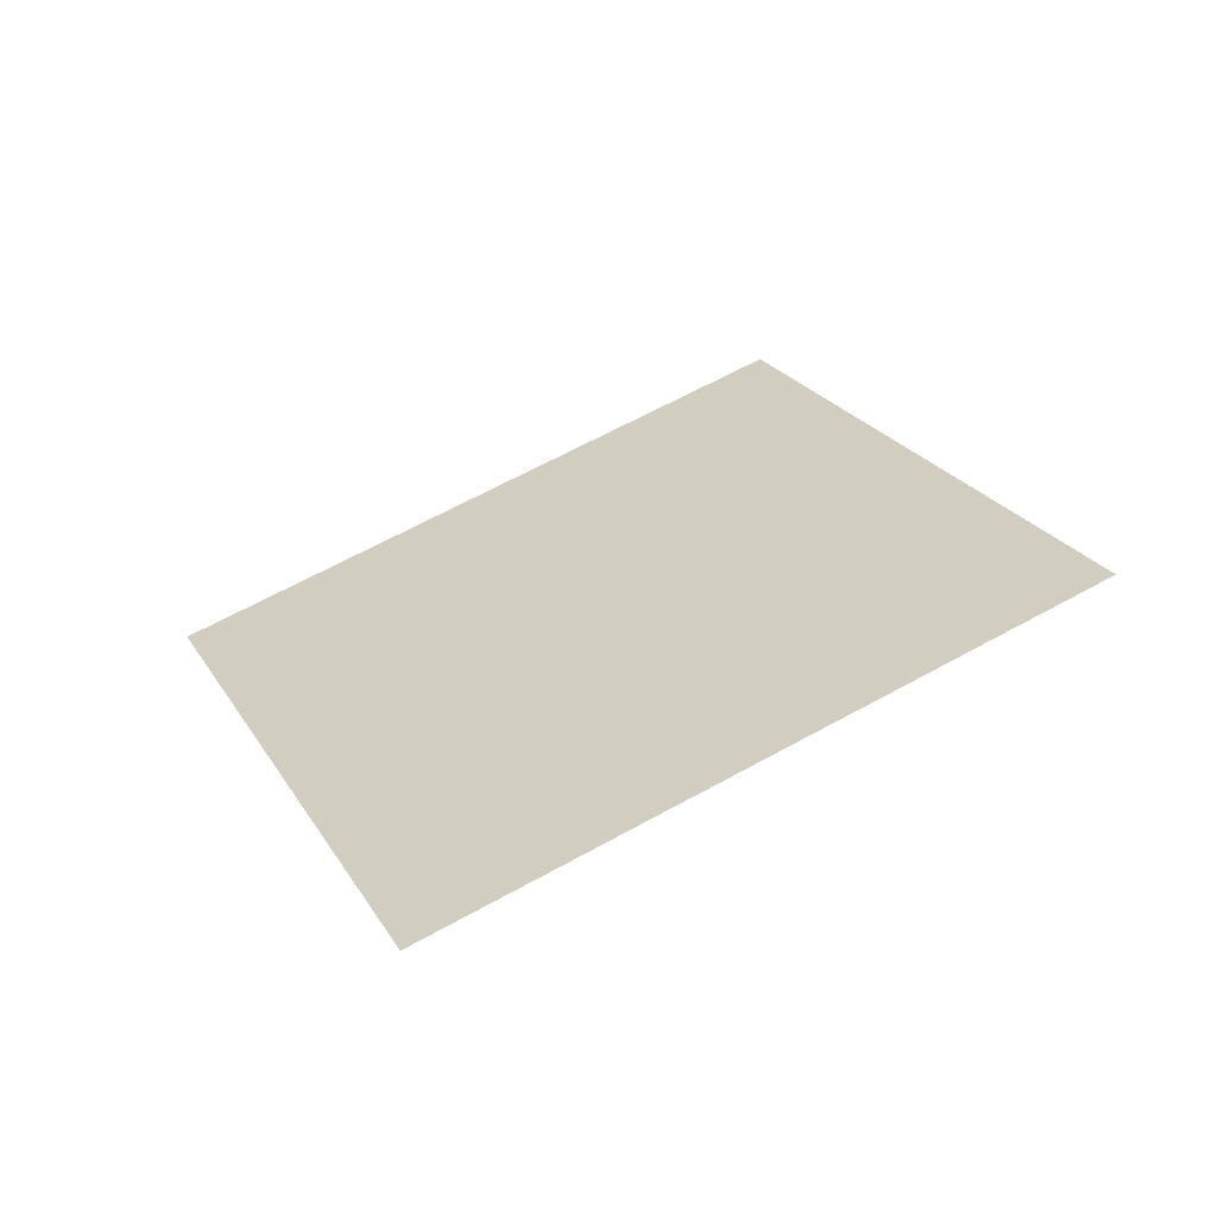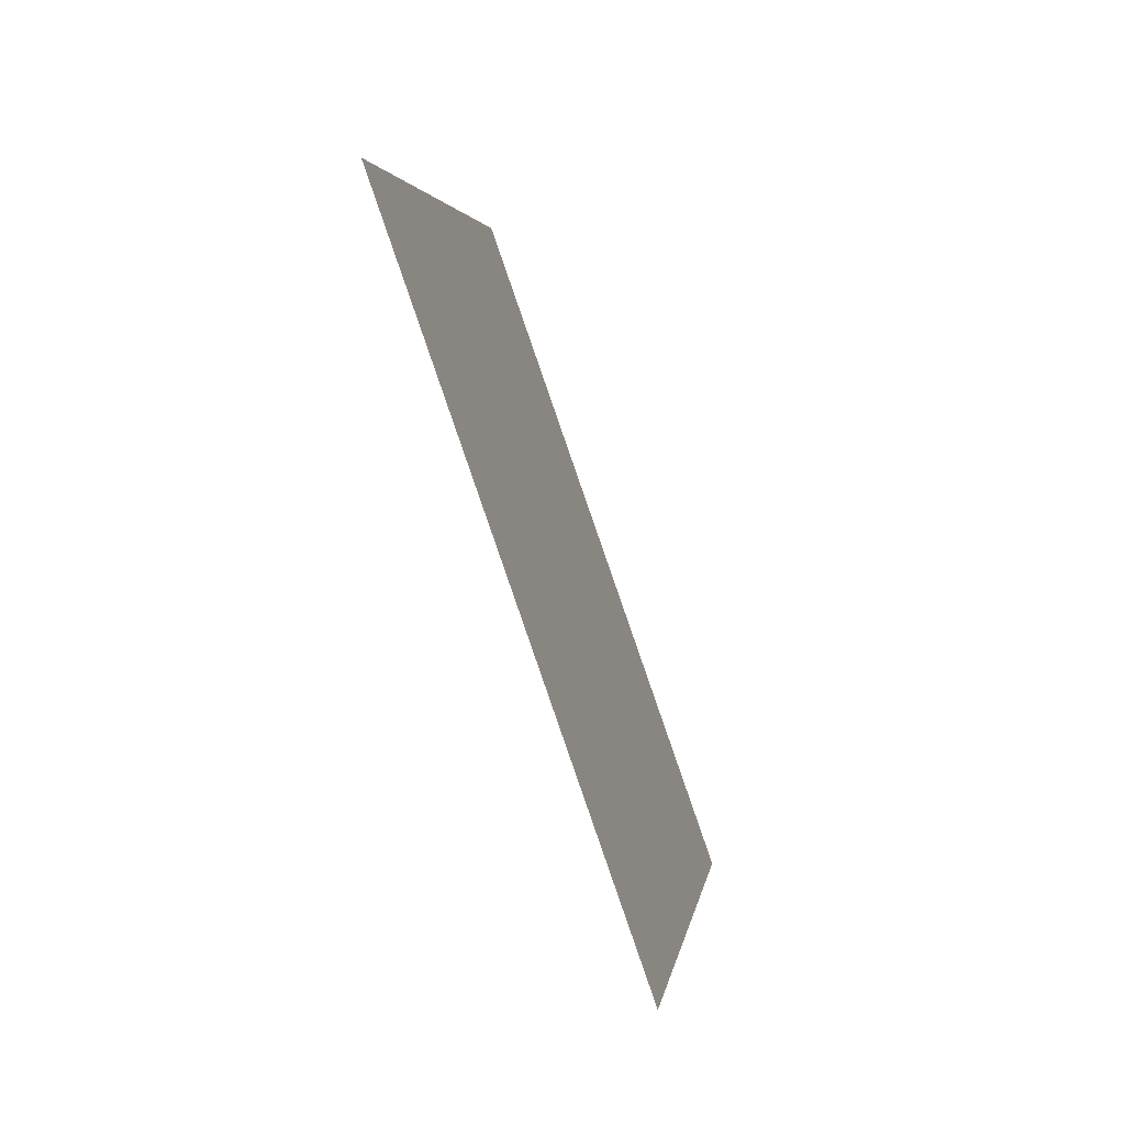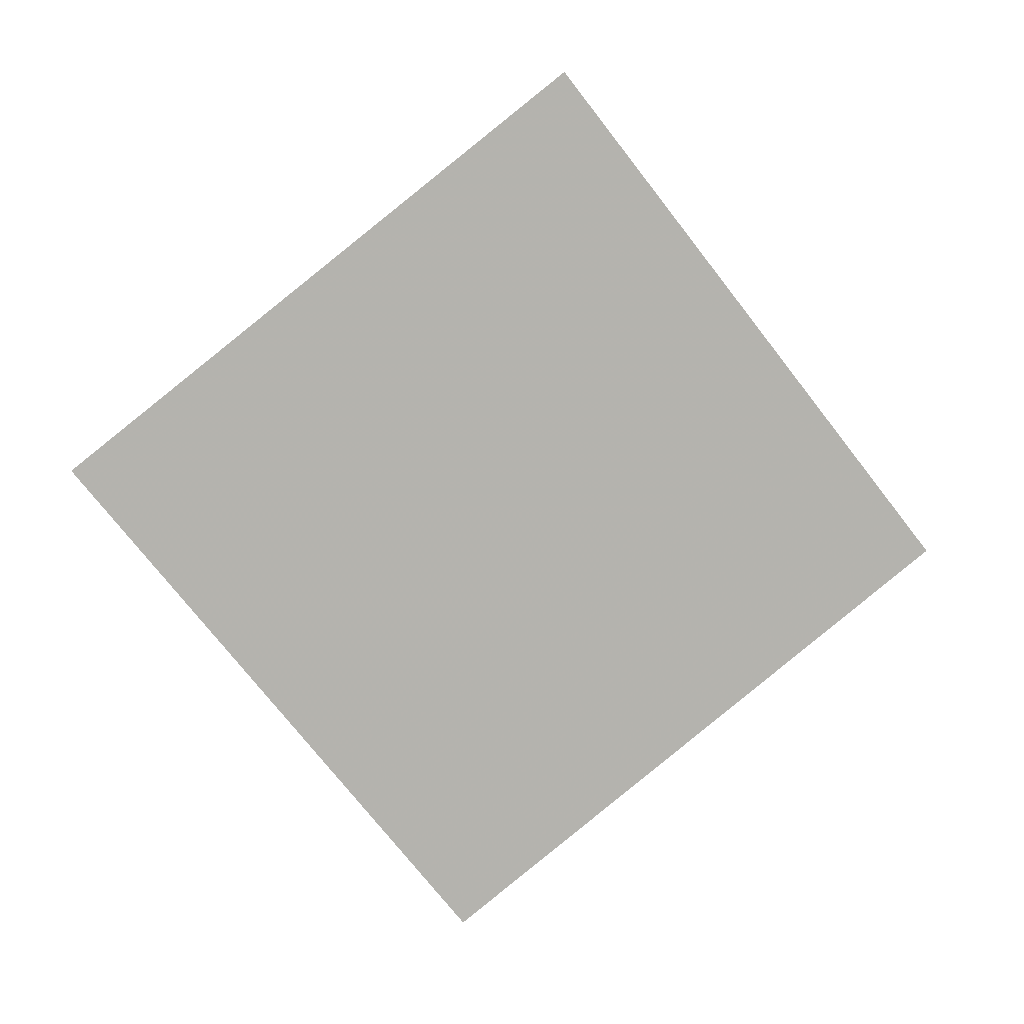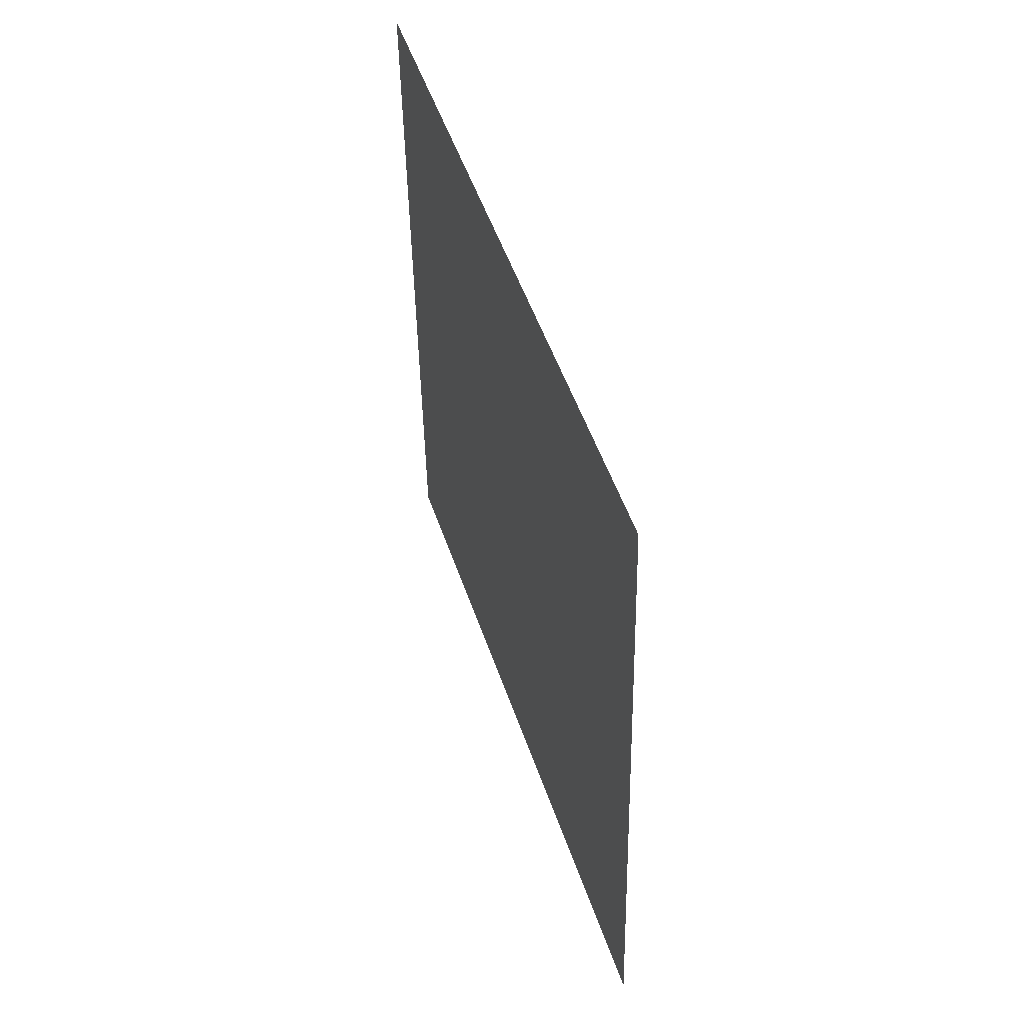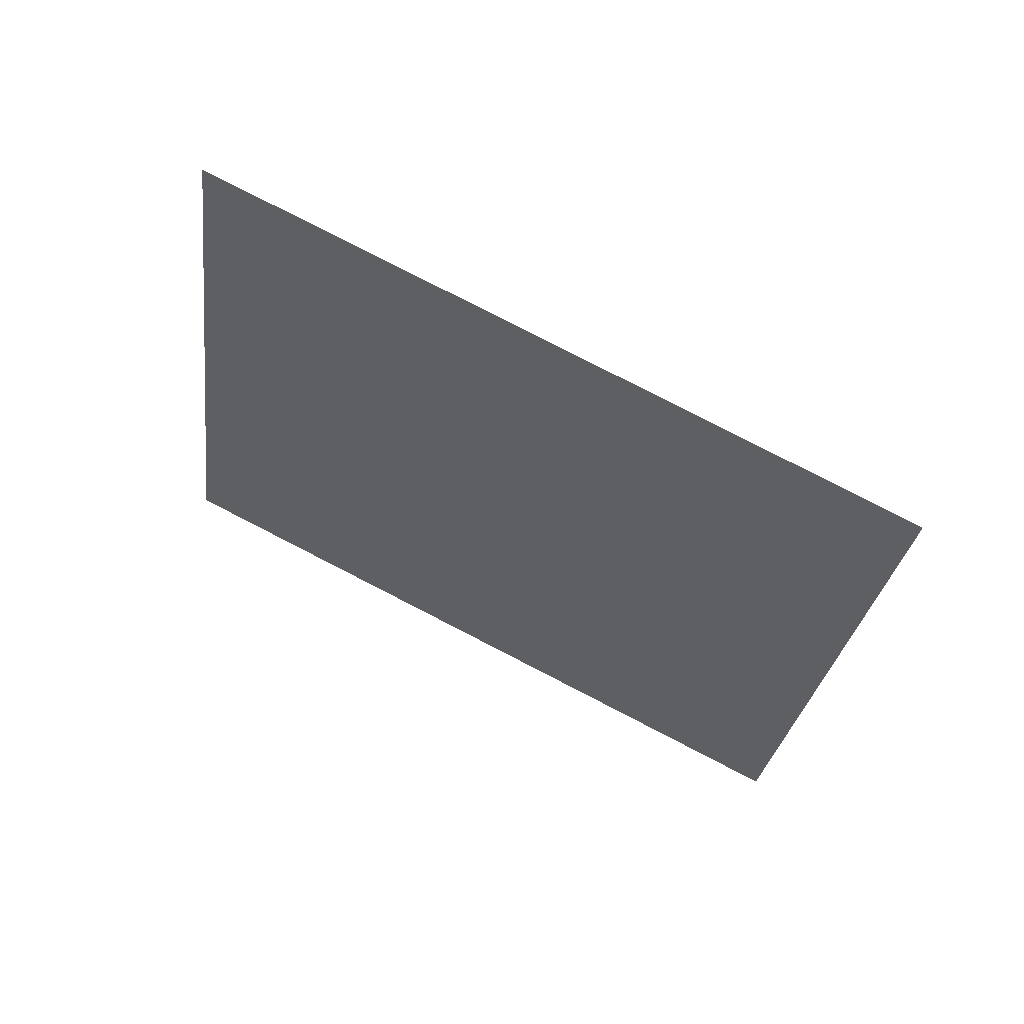
<metadata>
{"format":"obj","ext":"obj","renderer":"f3d","projection":"perspective","resolution":1024,"background":"white","views":[{"elev":30.9,"azim":82.0,"up":"+Y"},{"elev":-12.4,"azim":104.9,"up":"+Z"},{"elev":-63.9,"azim":143.5,"up":"+Y"},{"elev":-56.4,"azim":99.0,"up":"+Z"},{"elev":43.5,"azim":31.0,"up":"+Z"}]}
</metadata>
<code>
o Plane
v -1.769 5.586 2.936
v -1.767 5.583 2.945
v -1.778 5.585 2.939
v -1.775 5.582 2.947
f 2 1 3 4

</code>
